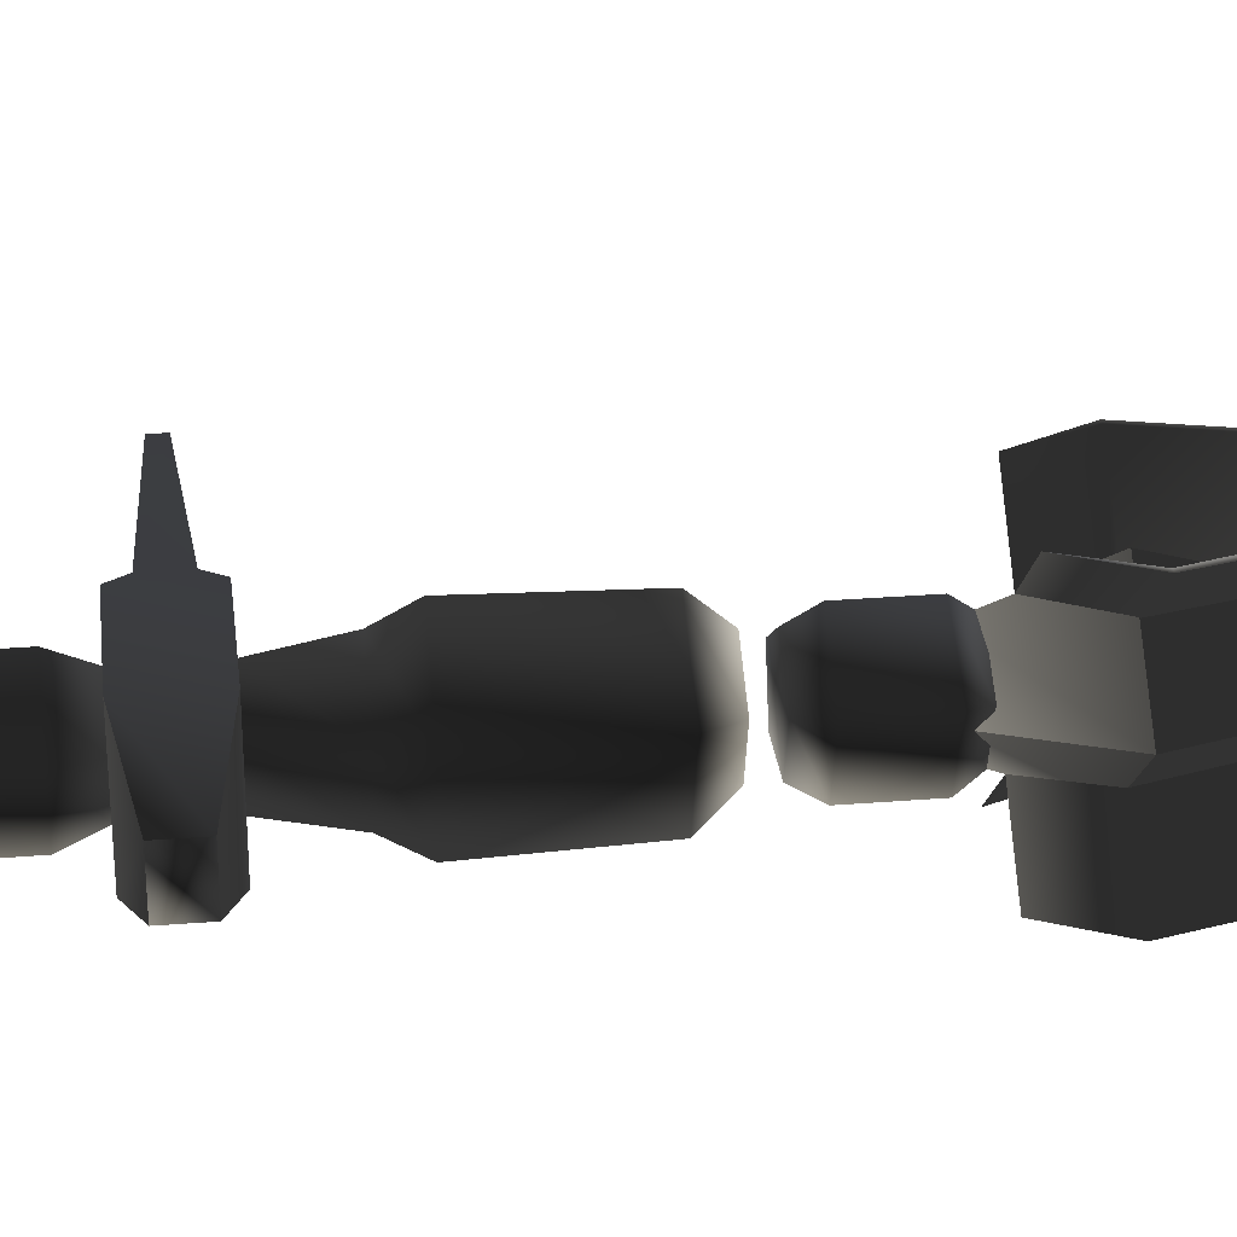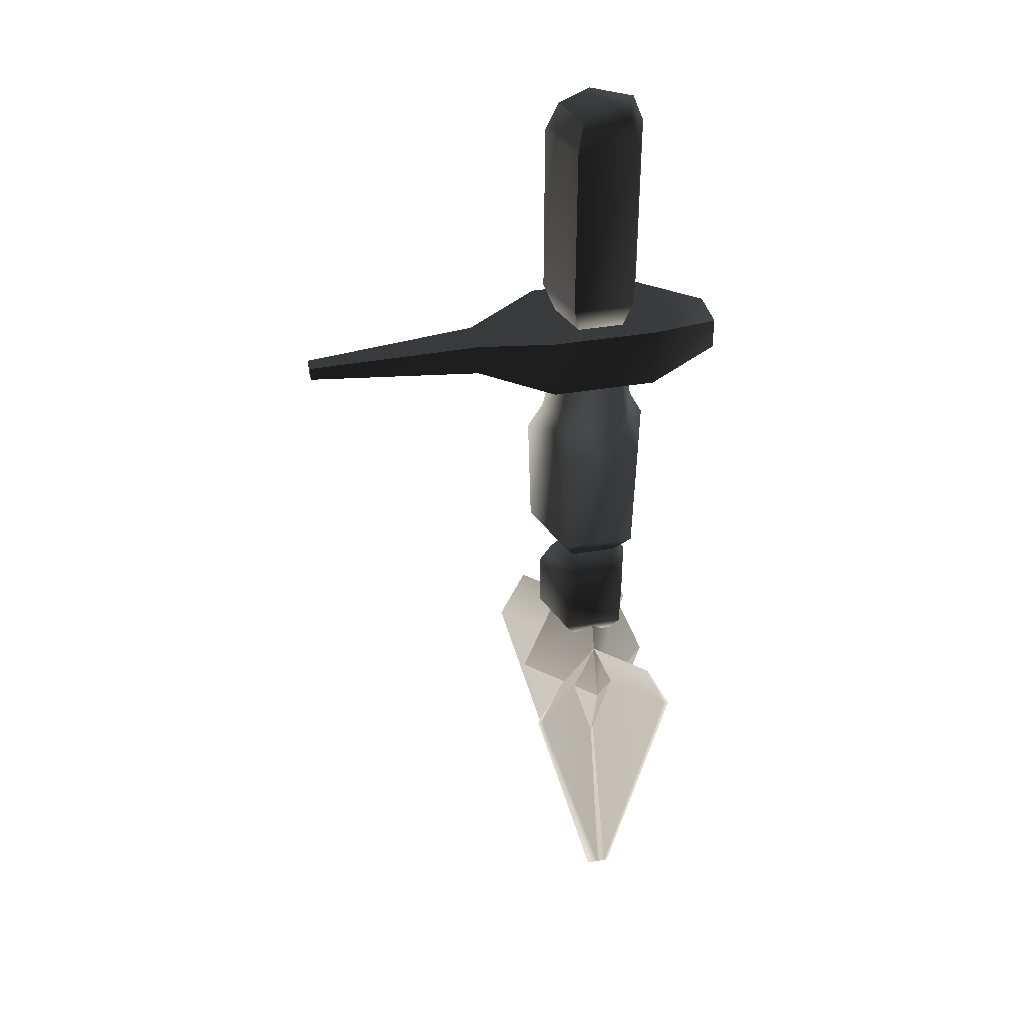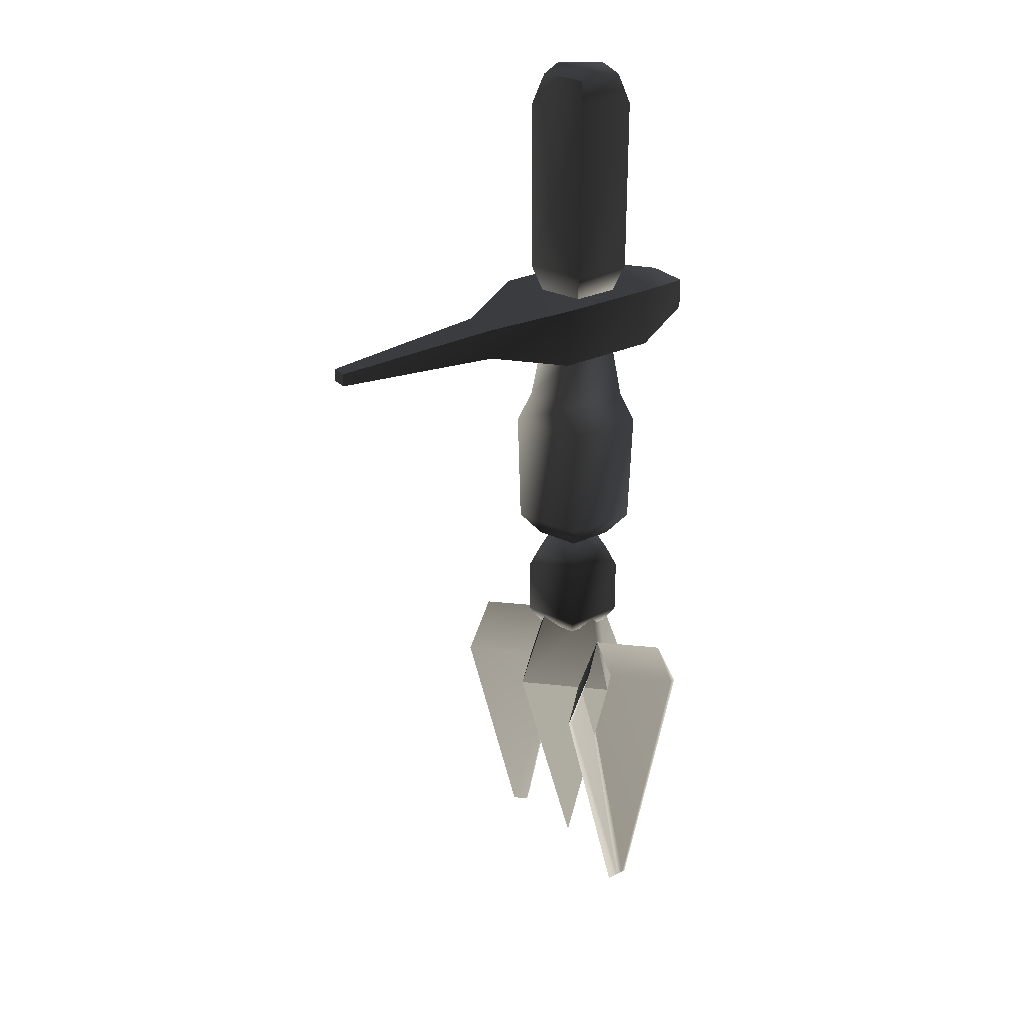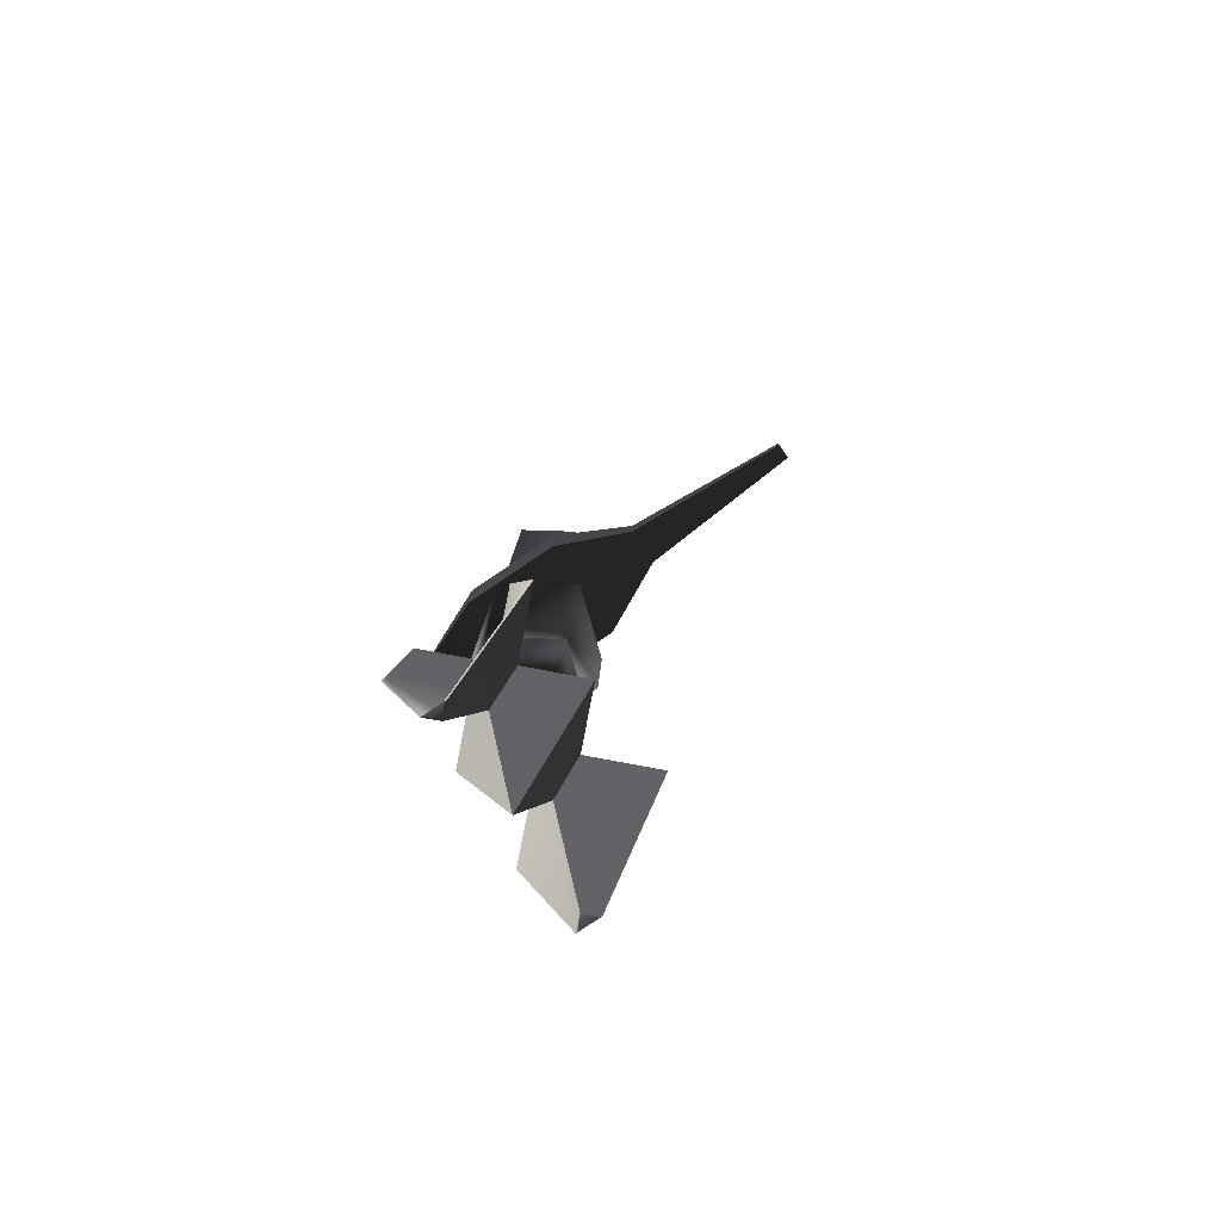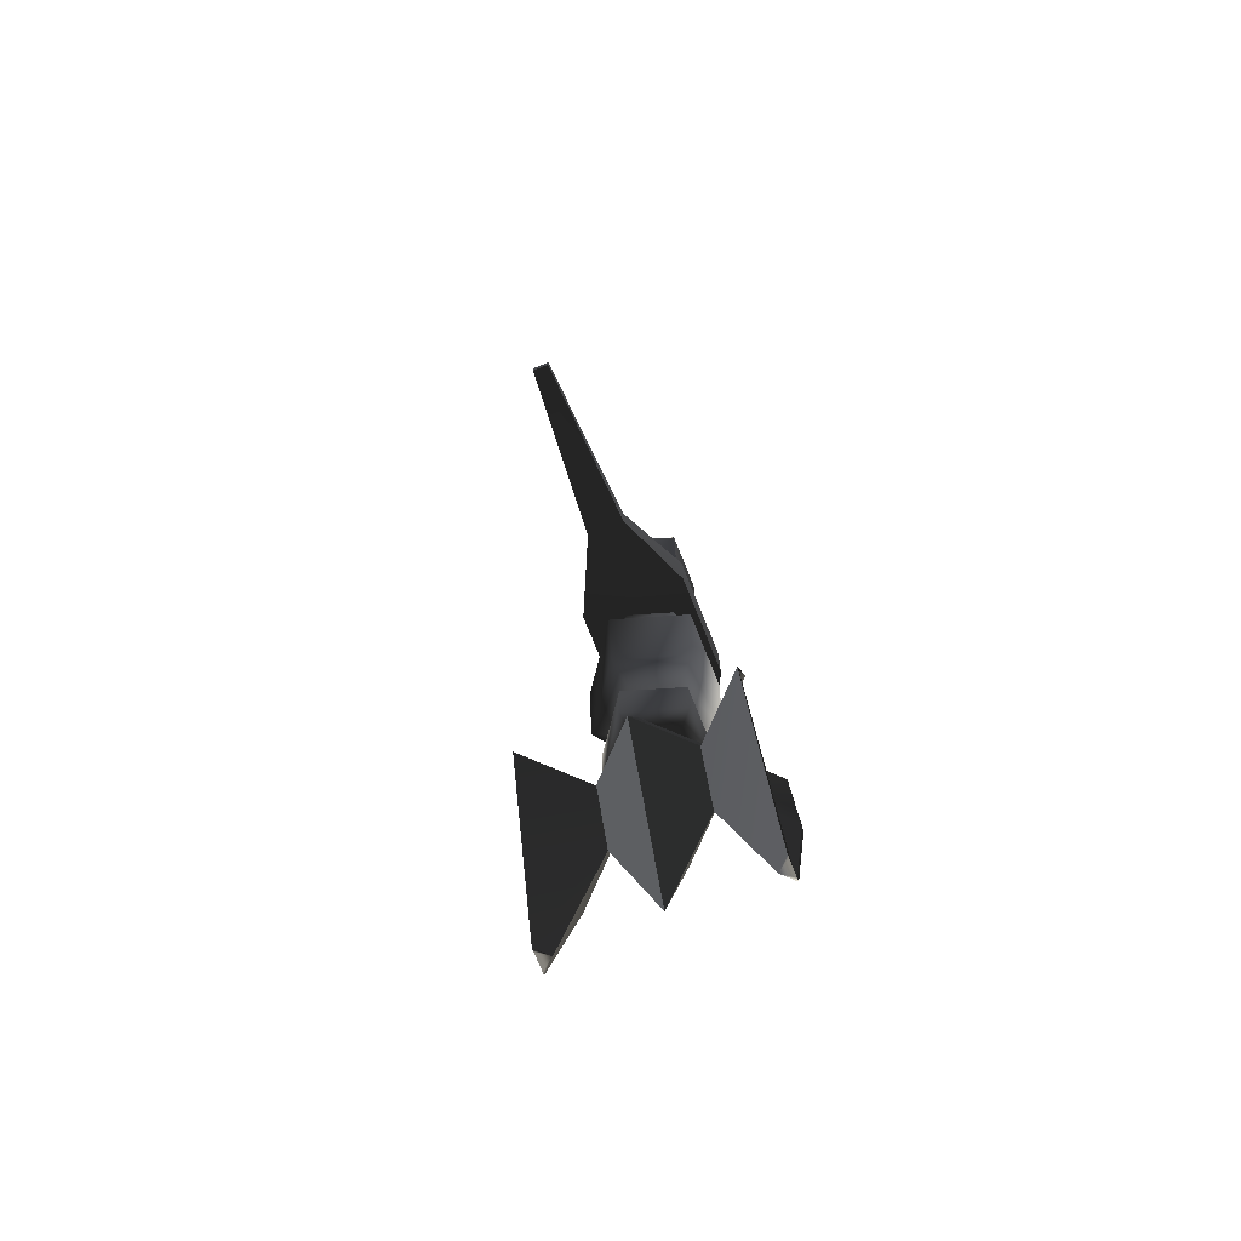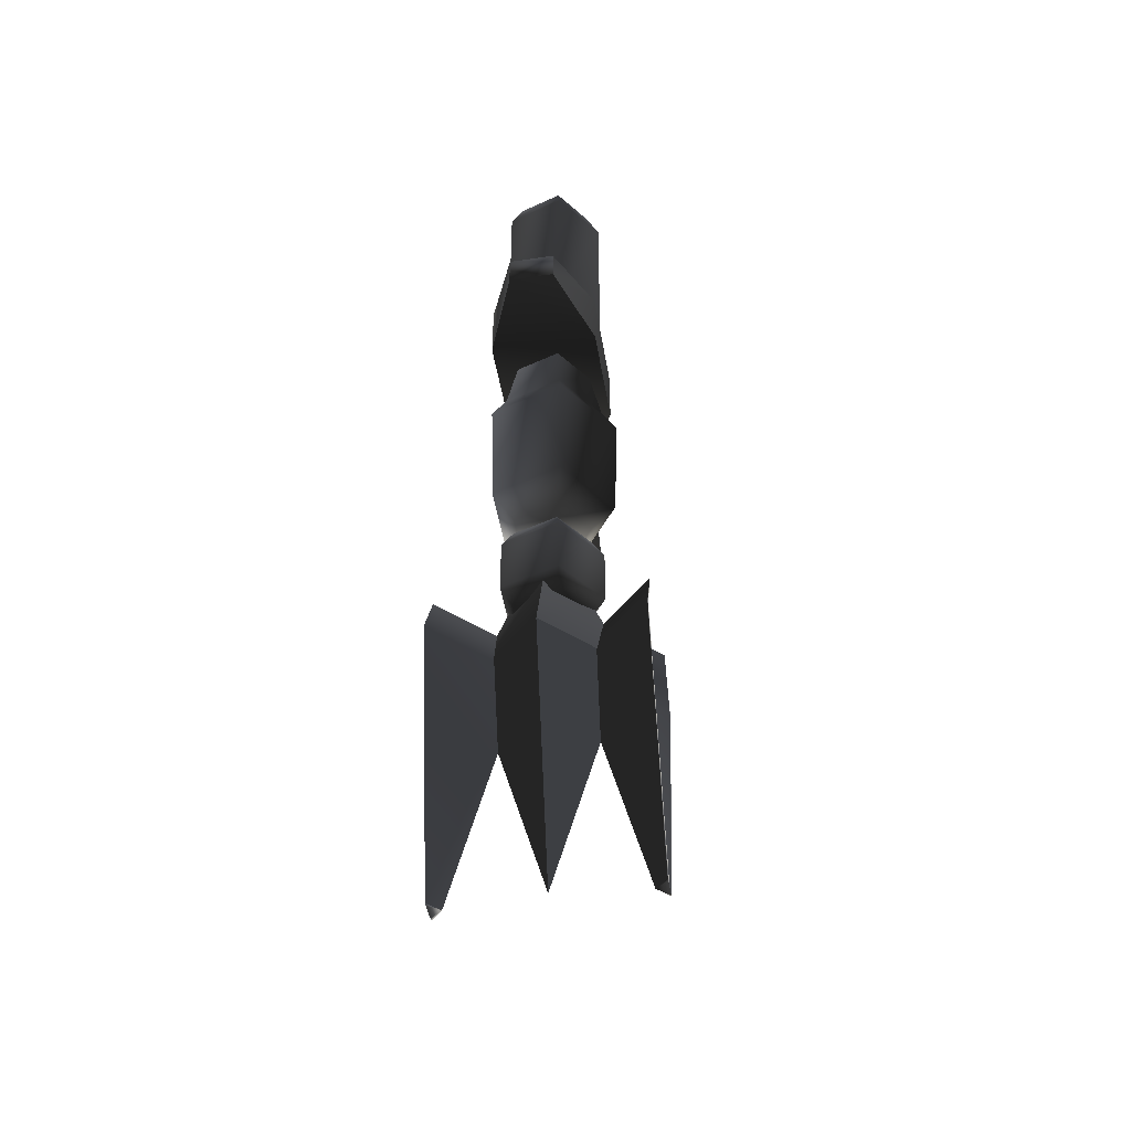
<metadata>
{"format":"obj","ext":"obj","renderer":"f3d","projection":"perspective","resolution":1024,"background":"white","views":[{"elev":29.3,"azim":83.2,"up":"+Y"},{"elev":37.7,"azim":-12.5,"up":"+Z"},{"elev":28.3,"azim":-35.4,"up":"+Z"},{"elev":-77.7,"azim":-145.9,"up":"+Z"},{"elev":-73.7,"azim":-68.2,"up":"+Z"},{"elev":-46.8,"azim":99.4,"up":"+Z"}]}
</metadata>
<code>
v  0.283 0.09195 3.09
v  0.000332 0.2965 3.09
v  0 0 3.09
v  -0.2828 0.09132 3.09
v  -0.1751 -0.2401 3.09
v  0.1746 -0.2397 3.09
v  0.000332 0.2965 1.342
v  0.283 0.09195 1.342
v  0 0 1.342
v  -0.2828 0.09132 1.342
v  -0.1751 -0.2401 1.342
v  0.1746 -0.2397 1.342
v  0.3721 0.1209 2.873
v  0.000437 0.3899 2.873
v  0.3721 0.1209 1.558
v  0.000437 0.3899 1.558
v  0.2295 -0.3152 1.558
v  0.2295 -0.3152 2.873
v  -0.2302 -0.3157 1.558
v  -0.2302 -0.3157 2.873
v  -0.3718 0.1201 1.558
v  -0.3718 0.1201 2.873
v  0 0 3.138
v  1.25e-06 0 3.138
v  0 -1.25e-06 3.138
v  0 1.25e-06 3.138
v  -1.25e-06 0 3.138
v  0 0 3.138
v  0.9465 -0.1676 0.9909
v  0.9465 0.1676 0.9909
v  0.9465 0.1676 1.231
v  0.9465 -0.1676 1.231
v  -0.9465 -0.1445 1.231
v  -0.9465 0.1445 1.231
v  -2.243 0.05925 1.16
v  -2.243 -0.05925 1.16
v  -0.9465 0.1445 0.9909
v  -2.243 0.05925 1.062
v  -2.243 -0.05925 1.062
v  -0.9465 -0.1445 0.9909
v  0.392 0.4047 0.8802
v  -0.392 0.4047 0.8802
v  -0.392 0.4047 1.342
v  0.392 0.4047 1.342
v  -0.392 -0.4047 0.8802
v  -0.392 -0.4047 1.342
v  0.392 -0.4047 0.8802
v  0.392 -0.4047 1.342
v  0 0.532 -2.274
v  0.5341 0 -2.274
v  0 0 -4.135
v  0 -0.532 -2.274
v  -0.5341 0 -2.274
v  0 0.2755 -1.614
v  0.2765 0 -1.614
v  -0.2765 0 -1.614
v  0 -0.2755 -1.614
v  -0.5473 -0.7457 -2.281
v  -0.06318 -0.7457 -4.183
v  0 -0.7457 -4.183
v  0 -0.2028 -2.281
v  0.06318 -0.7457 -4.183
v  -0.08928 -0.7457 -4.183
v  -0.5827 -0.7457 -2.281
v  0.5827 -0.7457 -2.281
v  0.5473 -0.7457 -2.281
v  0.08928 -0.7457 -4.183
v  0 -0.6591 -4.183
v  0 -0.1676 -2.281
v  0 -0.3728 -1.864
v  -0.3767 -0.7457 -1.864
v  0.3767 -0.7457 -1.864
v  0 0 -4.203
v  1.25e-06 0 -4.203
v  0 -1.25e-06 -4.203
v  0 1.25e-06 -4.203
v  -1.25e-06 0 -4.203
v  0 0 -4.203
v  -0.5473 0.7457 -2.281
v  -0.3767 0.7457 -1.864
v  0 0.3728 -1.864
v  0 0.2028 -2.281
v  -0.5827 0.7457 -2.281
v  0 0.1676 -2.281
v  -0.06318 0.7457 -4.183
v  -0.08928 0.7457 -4.183
v  0 0.6591 -4.183
v  0 0.7457 -4.183
v  0.06318 0.7457 -4.183
v  0.08928 0.7457 -4.183
v  0.5827 0.7457 -2.281
v  0.5473 0.7457 -2.281
v  0.3767 0.7457 -1.864
v  0 -1.013e-06 -4.203
v  1.25e-06 -1.013e-06 -4.203
v  0 -2.263e-06 -4.203
v  0 2.367e-07 -4.203
v  -1.25e-06 -1.013e-06 -4.203
v  0 -1.013e-06 -4.203
v  0.000332 0.2962 -1.756
v  0.2827 0.09185 -1.756
v  0 0 -1.756
v  -0.2825 0.09121 -1.756
v  -0.1749 -0.2398 -1.756
v  0.1744 -0.2394 -1.756
v  -0.23 -0.3153 -1.622
v  -0.3714 0.1199 -1.622
v  -0.23 -0.3153 -1.183
v  0.000437 0.3894 -1.622
v  -0.3714 0.1199 -1.183
v  -0.1749 -0.2398 -1.023
v  0.000437 0.3894 -1.183
v  -0.2825 0.09121 -1.023
v  0.000332 0.2962 -1.023
v  0.3717 0.1208 -1.622
v  0.3717 0.1208 -1.183
v  0.2293 -0.3148 -1.622
v  0.2827 0.09184 -1.023
v  0.2293 -0.3148 -1.183
v  0.1744 -0.2394 -1.023
v  0 0 -1.023
v  0.0003387 0.2967 -0.8804
v  0.2831 0.09199 -0.8804
v  0 0 -0.8804
v  -0.2829 0.09137 -0.8804
v  -0.1752 -0.2402 -0.8804
v  0.1747 -0.2398 -0.8804
v  0.4795 0.1558 0.2212
v  0.0005725 0.5025 0.2212
v  0.0004383 0.3846 0.4383
v  0.3671 0.1193 0.4383
v  0.0003394 0.2972 0.8794
v  0.4532 0.1472 -0.6788
v  0.0005408 0.4749 -0.6788
v  0.2795 -0.3839 -0.6788
v  0.2958 -0.4062 0.2212
v  0.2837 0.09216 0.8794
v  0.2264 -0.3109 0.4383
v  0.175 -0.2403 0.8794
v  -0.2835 0.09154 0.8794
v  -0.1755 -0.2407 0.8794
v  0 0 0.8794
v  -0.3668 0.1185 0.4383
v  -0.4792 0.1547 0.2212
v  -0.4528 0.1462 -0.6788
v  -0.2804 -0.3845 -0.6788
v  -0.2967 -0.4068 0.2212
v  -0.2271 -0.3114 0.4383
v  -0.4792 0.1485 0.1904
v  -0.4792 0.1485 0.1904
v  -0.4792 0.1485 0.1904
v  -0.4792 0.1485 0.1904
v  -0.4792 0.1485 0.1904
v  -0.4792 0.1485 0.1904
v  8.687e-06 0.4902 0.1904
v  9.992e-06 0.4902 0.1904
v  8.717e-06 0.4902 0.1904
v  8.658e-06 0.4902 0.1904
v  7.383e-06 0.4902 0.1904
v  8.687e-06 0.4902 0.1904
v  0.29 -0.4043 0.1904
v  0.29 -0.4043 0.1904
v  0.29 -0.4043 0.1904
v  0.29 -0.4043 0.1904
v  0.29 -0.4043 0.1904
v  0.29 -0.4043 0.1904
v  -0.3066 -0.4011 0.1904
v  -0.3066 -0.4011 0.1904
v  -0.3066 -0.4011 0.1904
v  -0.3066 -0.4011 0.1904
v  -0.3066 -0.4011 0.1904
v  -0.3066 -0.4011 0.1904
v  0.4772 0.1511 0.1904
v  0.4772 0.1511 0.1904
v  0.4772 0.1511 0.1904
v  0.4772 0.1511 0.1904
v  0.4772 0.1511 0.1904
v  0.4772 0.1511 0.1904
g frm-shield
f 1 2 3
f 4 5 3
f 2 4 3
f 6 1 3
f 5 6 3
f 7 8 9
f 10 7 9
f 11 10 9
f 12 11 9
f 8 12 9
f 13 14 2
f 13 2 1
f 15 16 14
f 15 14 13
f 17 15 13
f 17 13 18
f 18 13 1
f 8 16 15
f 12 8 15
f 12 15 17
f 8 7 16
f 18 1 6
f 19 18 20
f 19 17 18
f 11 17 19
f 11 12 17
f 20 18 6
f 20 6 5
g frm-shield
f 7 21 16
f 16 21 22
f 16 22 14
f 10 19 21
f 21 19 20
f 21 20 22
f 7 10 21
f 22 20 5
f 22 5 4
f 14 22 4
f 14 4 2
f 10 11 19
g frm-SSr
f 23 24 25
f 24 23 26
f 27 23 25
f 23 27 26
f 28 27 25
f 27 28 26
f 24 28 25
f 28 24 26
g frm-rfuselg
f 29 30 31
f 29 31 32
f 33 34 35
f 33 35 36
f 34 37 38
f 34 38 35
f 38 39 36
f 38 36 35
f 40 33 36
f 40 36 39
f 37 40 39
f 37 39 38
f 41 42 43
f 41 43 44
f 42 34 43
f 42 37 34
f 30 41 44
f 30 44 31
f 40 45 46
f 40 46 33
f 45 47 48
f 45 48 46
f 41 29 47
f 42 41 47
f 42 47 45
f 45 40 37
f 45 37 42
f 41 30 29
f 47 29 32
f 47 32 48
f 48 32 31
f 48 31 44
f 44 46 48
f 44 43 46
f 43 33 46
f 43 34 33
g frm-lfuselg2
f 49 50 51
f 50 52 51
f 52 53 51
f 53 49 51
g frm-lfuselg2
f 54 55 50
f 54 50 49
f 56 54 49
f 56 49 53
f 57 56 53
f 57 53 52
f 55 52 50
f 55 57 52
f 57 55 54
f 57 54 56
g frm-blfuselg
f 58 59 60
f 61 60 62
f 58 63 59
f 58 64 63
f 65 66 62
f 65 62 67
f 58 60 61
f 61 62 66
f 68 63 64
f 68 64 69
f 59 63 68
f 59 68 60
f 62 60 68
f 62 68 67
f 67 68 69
f 67 69 65
f 61 70 71
f 61 71 58
f 71 70 69
f 71 69 64
f 66 72 70
f 66 70 61
f 69 70 72
f 69 72 65
f 65 72 66
f 58 71 64
g frm-SSbl
f 73 74 75
f 74 73 76
f 77 73 75
f 73 77 76
f 78 77 75
f 77 78 76
f 74 78 75
f 78 74 76
g frm-tlfuselg
f 79 80 81
f 79 81 82
f 83 84 81
f 83 81 80
f 82 85 79
f 84 83 86
f 85 86 83
f 85 83 79
f 83 80 79
f 84 86 87
f 87 86 85
f 87 85 88
f 87 88 89
f 87 89 90
f 82 88 85
f 91 84 87
f 91 87 90
f 91 81 84
f 90 92 91
f 92 93 91
f 91 93 81
f 90 89 92
f 82 93 92
f 92 89 88
f 92 88 82
f 82 81 93
g frm-SStl
f 94 95 96
f 95 94 97
f 98 94 96
f 94 98 97
f 99 98 96
f 98 99 97
f 95 99 96
f 99 95 97
g frm-lfuselg1
f 100 101 102
f 103 100 102
f 104 103 102
f 105 104 102
f 101 105 102
f 103 104 106
f 103 106 107
f 107 106 108
f 100 103 107
f 100 107 109
f 109 107 110
f 107 108 110
f 110 108 111
f 109 110 112
f 112 110 113
f 110 111 113
f 112 113 114
f 101 100 109
f 101 109 115
f 115 109 112
f 115 112 116
f 105 101 115
f 105 115 117
f 117 115 116
f 116 112 114
f 116 114 118
f 117 116 119
f 119 116 118
f 106 117 119
f 106 119 108
f 119 118 120
f 118 114 121
f 120 118 121
f 111 120 121
f 114 113 121
f 113 111 121
f 104 105 117
f 104 117 106
f 108 119 120
f 108 120 111
g frm-pwrpak
f 122 123 124
f 125 122 124
f 126 125 124
f 127 126 124
f 123 127 124
f 128 129 130
f 128 130 131
f 131 130 132
f 133 134 129
f 133 129 128
f 135 133 128
f 135 128 136
f 136 128 131
f 131 132 137
f 136 131 138
f 138 131 137
f 138 137 139
f 123 134 133
f 127 123 133
f 127 133 135
f 123 122 134
f 140 141 142
f 132 140 142
f 141 139 142
f 137 132 142
f 139 137 142
f 130 140 132
f 130 143 140
f 129 143 130
f 129 144 143
f 134 144 129
f 134 145 144
f 122 125 145
f 122 145 134
f 146 136 147
f 147 136 138
f 147 138 148
f 145 146 147
f 145 147 144
f 144 147 148
f 146 135 136
f 125 126 146
f 125 146 145
f 126 135 146
f 126 127 135
f 144 148 143
f 143 148 141
f 143 141 140
f 148 138 139
f 148 139 141
g frm-SSm1
f 149 150 151
f 150 149 152
f 153 149 151
f 149 153 152
f 154 153 151
f 153 154 152
f 150 154 151
f 154 150 152
g frm-SSm2
f 155 156 157
f 156 155 158
f 159 155 157
f 155 159 158
f 160 159 157
f 159 160 158
f 156 160 157
f 160 156 158
g frm-SSm3
f 161 162 163
f 162 161 164
f 165 161 163
f 161 165 164
f 166 165 163
f 165 166 164
f 162 166 163
f 166 162 164
g frm-SSm4
f 167 168 169
f 168 167 170
f 171 167 169
f 167 171 170
f 172 171 169
f 171 172 170
f 168 172 169
f 172 168 170
g frm-SSm5
f 173 174 175
f 174 173 176
f 177 173 175
f 173 177 176
f 178 177 175
f 177 178 176
f 174 178 175
f 178 174 176

</code>
